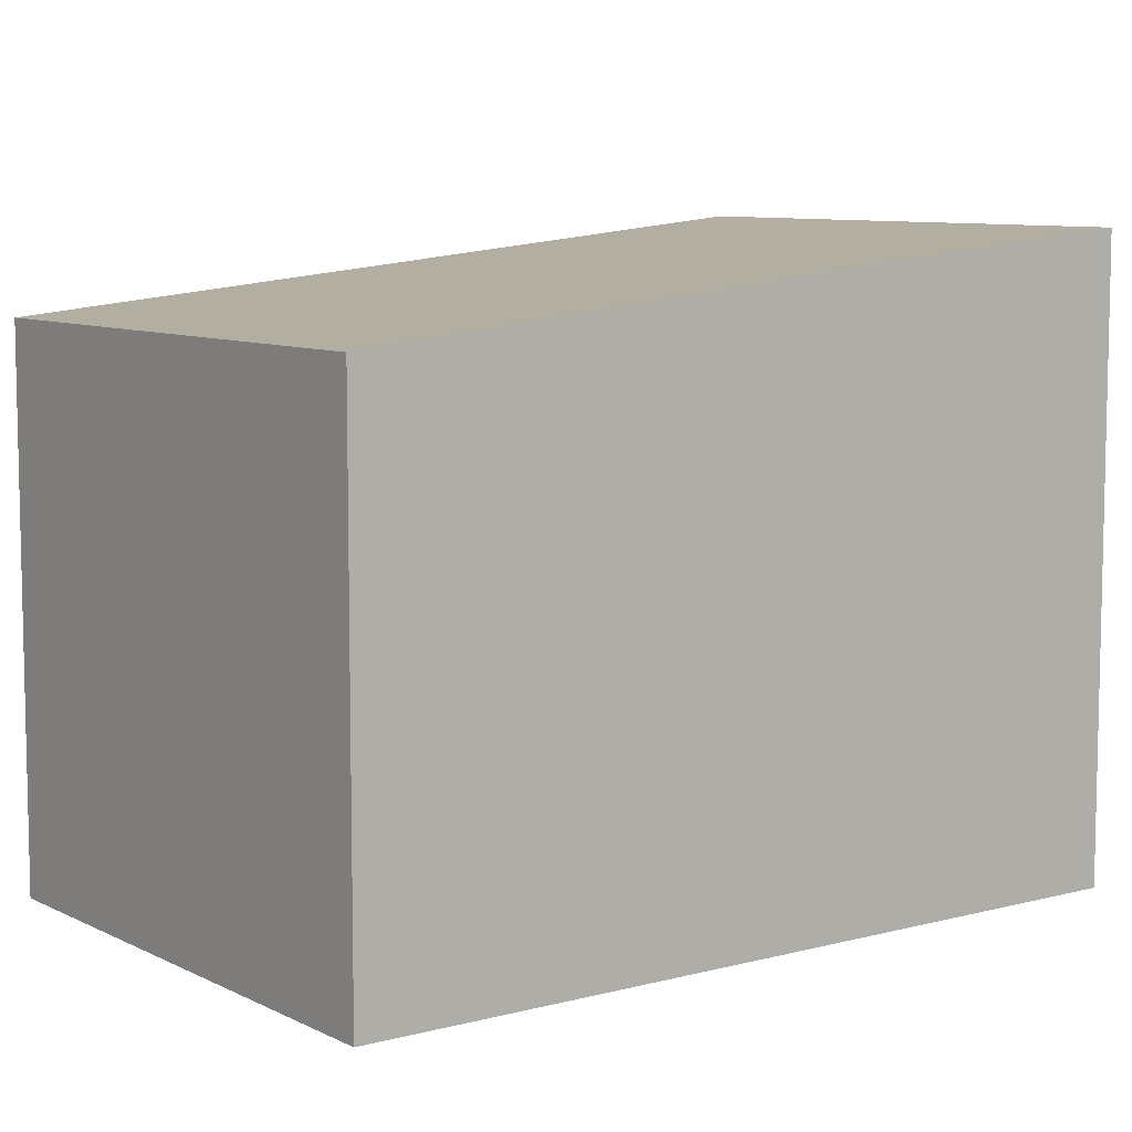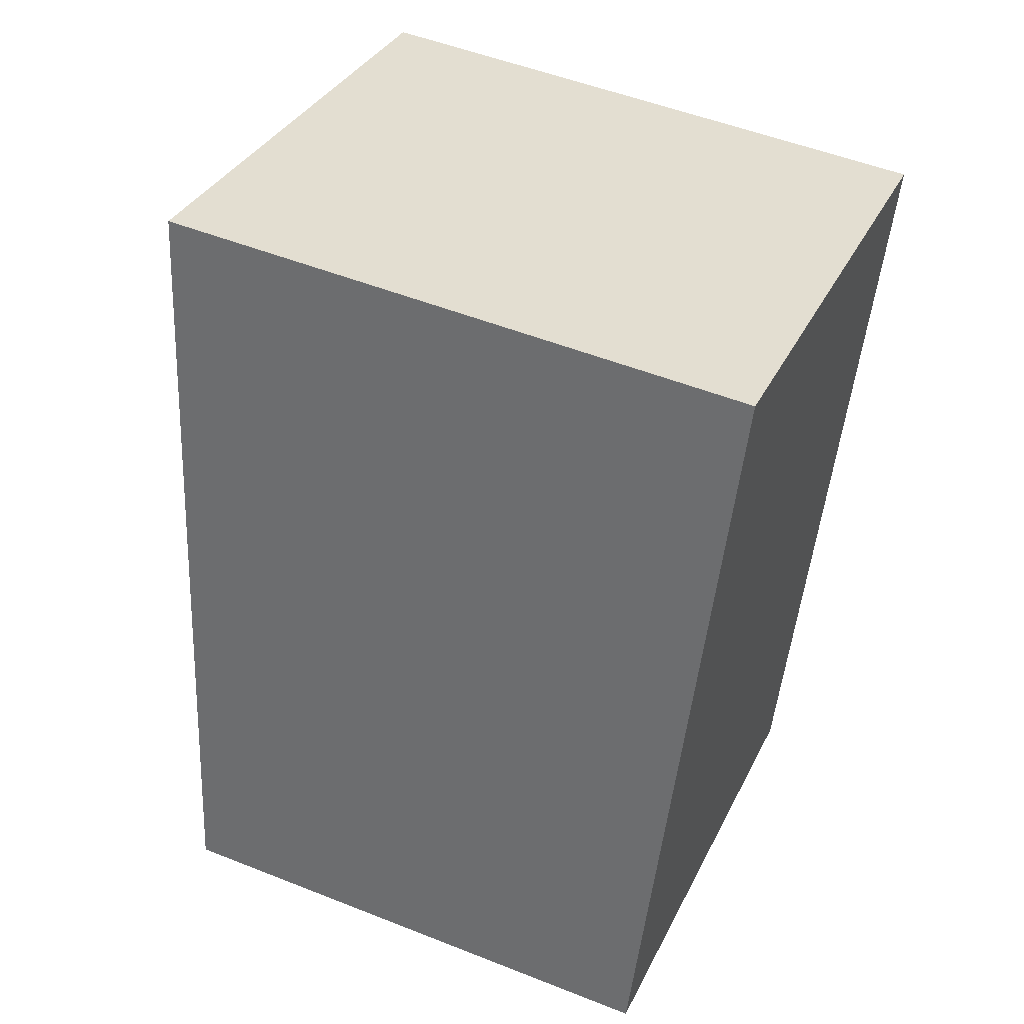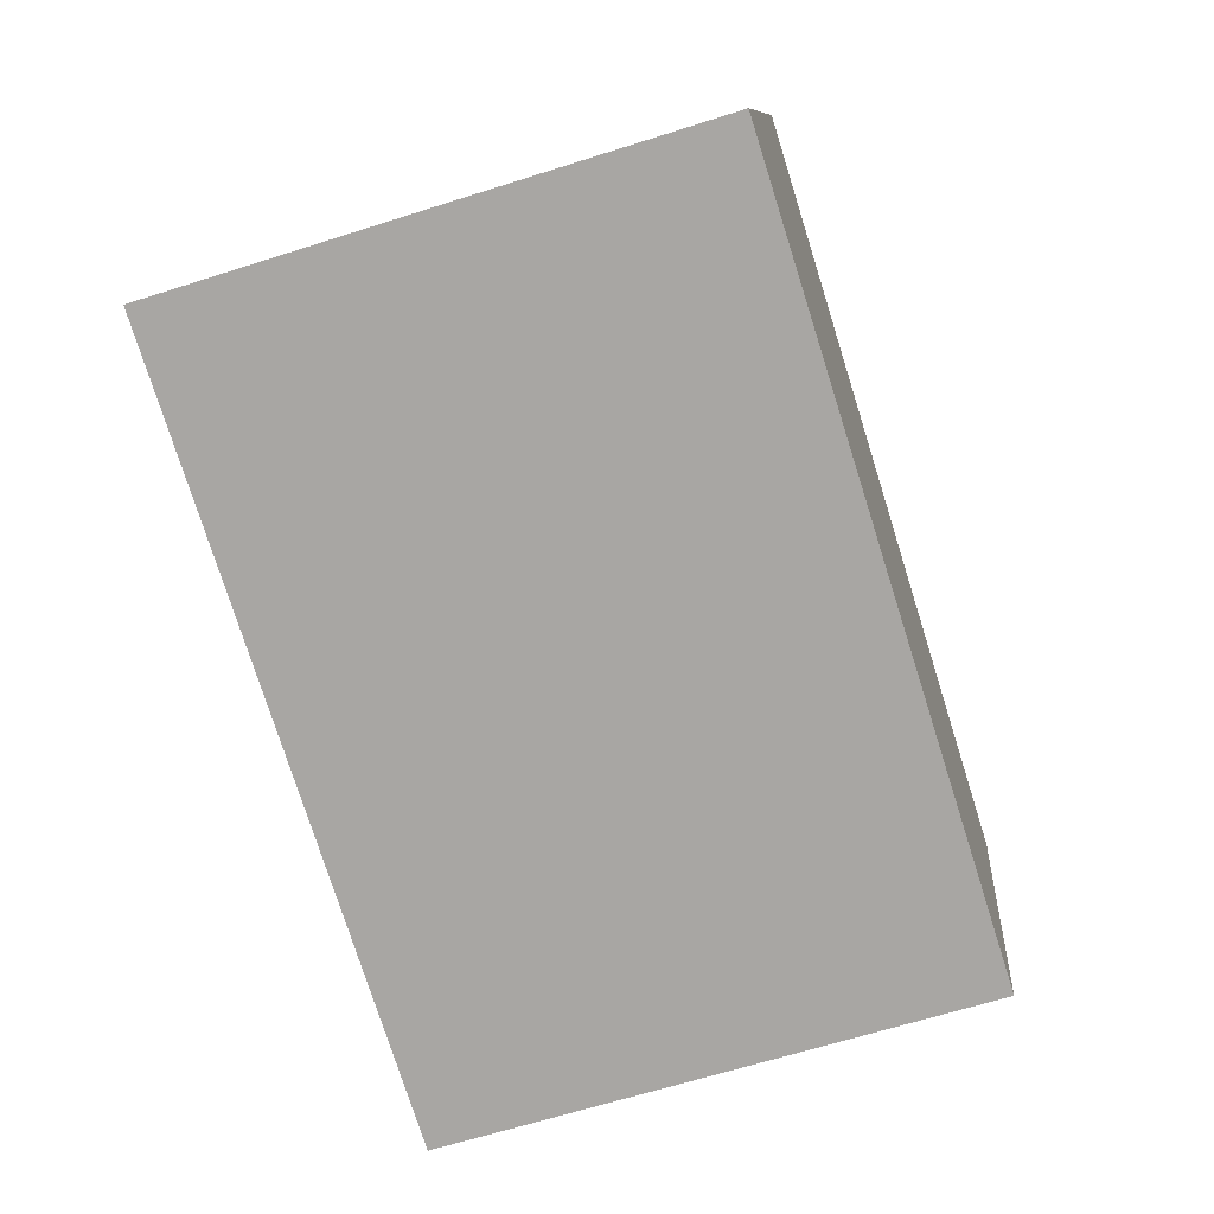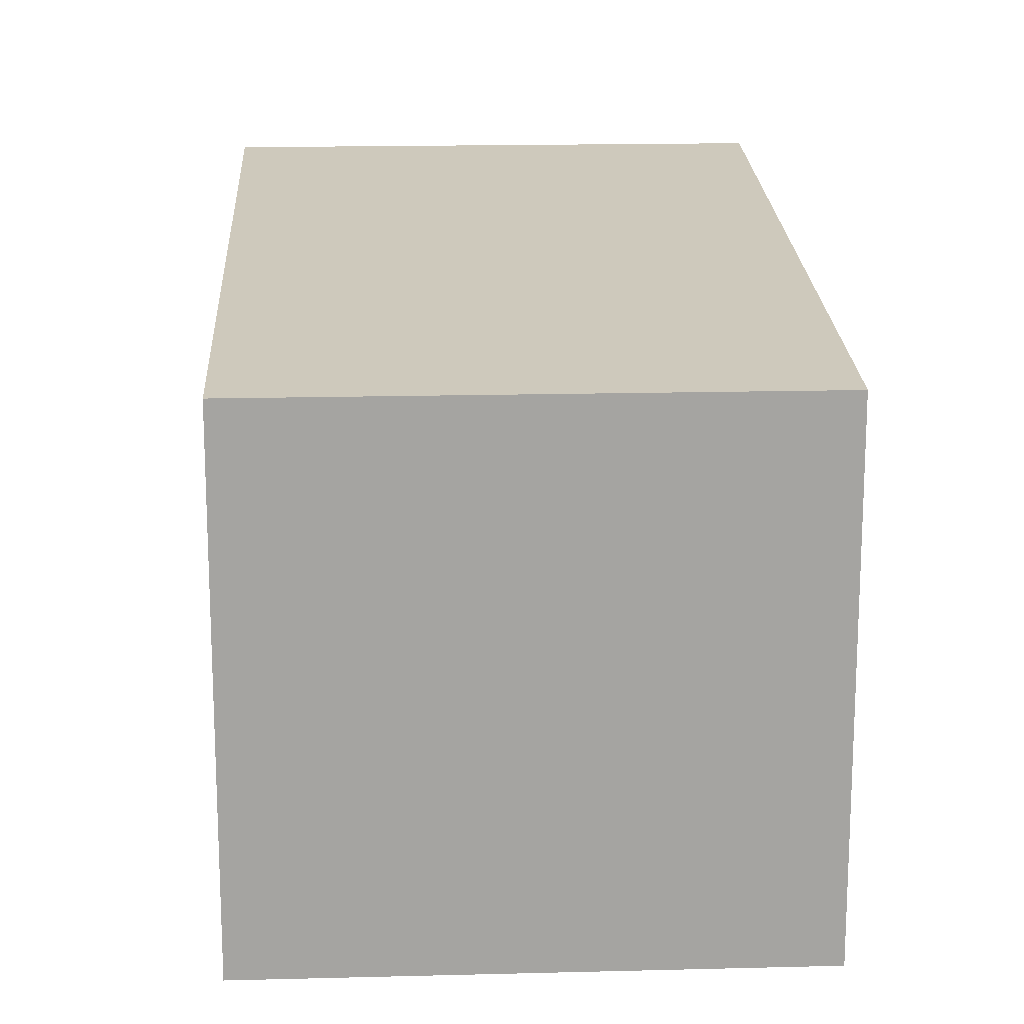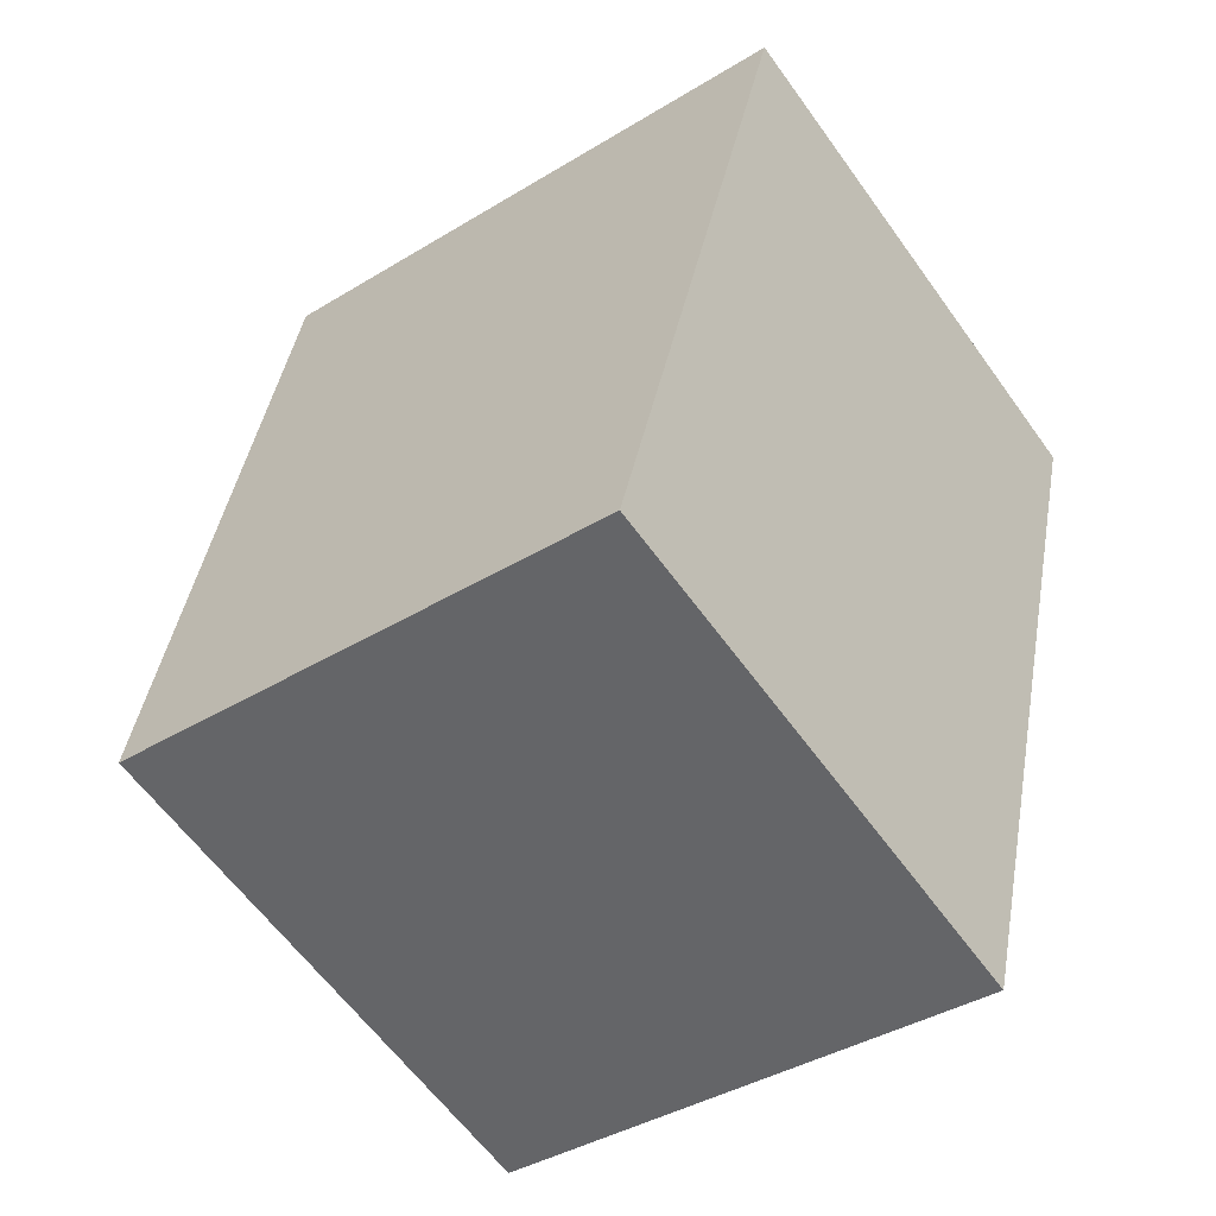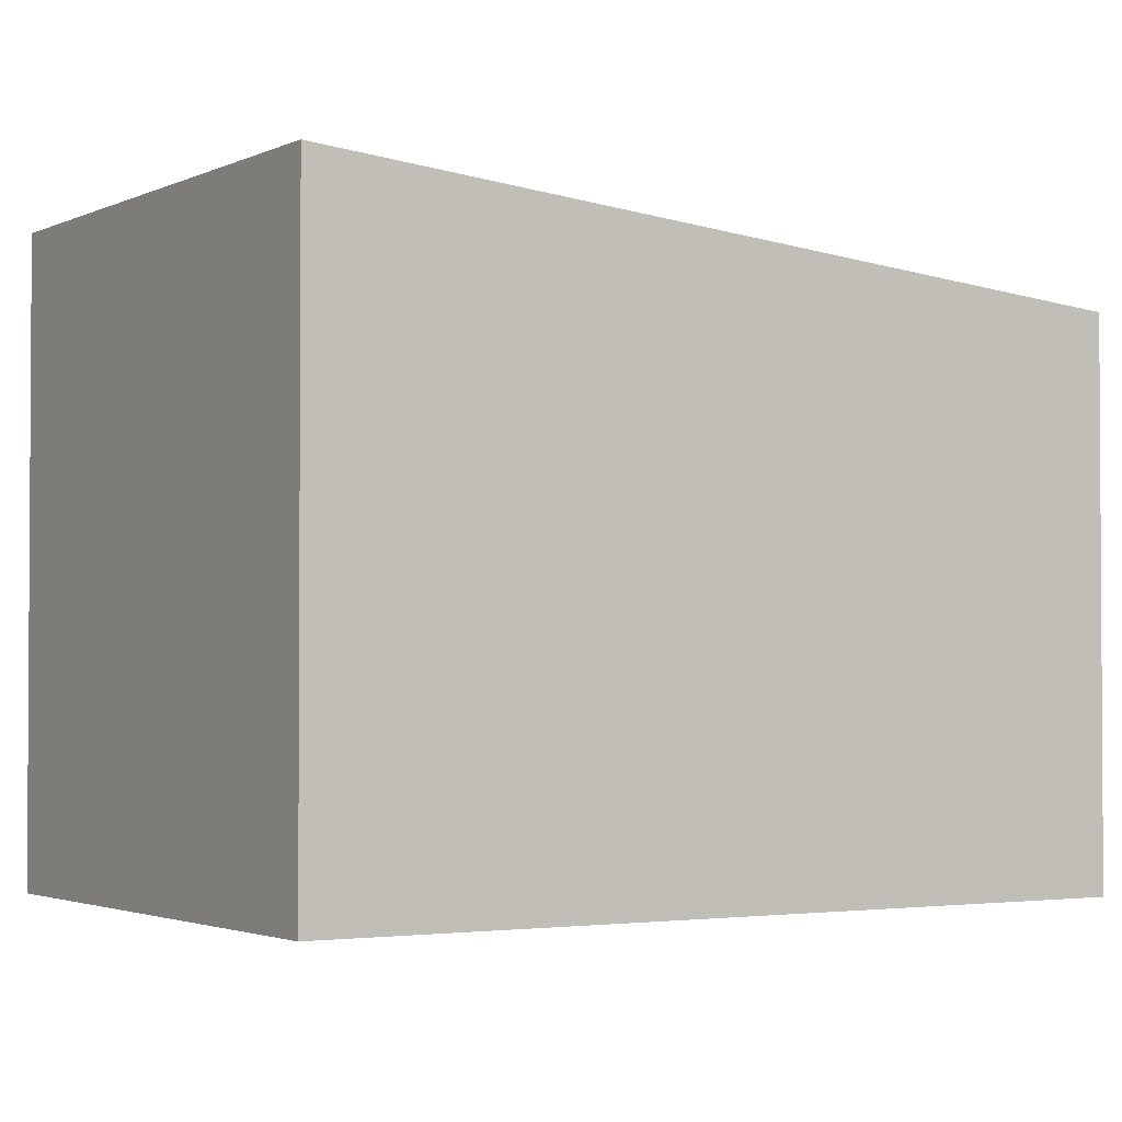
<metadata>
{"format":"obj","ext":"obj","renderer":"f3d","projection":"perspective","resolution":1024,"background":"white","views":[{"elev":8.2,"azim":-109.3,"up":"+Y"},{"elev":51.2,"azim":-66.6,"up":"+Z"},{"elev":9.7,"azim":-174.8,"up":"+Z"},{"elev":17.0,"azim":-165.8,"up":"+Y"},{"elev":-39.3,"azim":-52.6,"up":"+Z"},{"elev":-2.2,"azim":75.3,"up":"+Y"}]}
</metadata>
<code>
v  3.136 3.151 -0.969
v  1.423 3.618 4.603
v  4.559 3.618 3.633
v  0 3.151 1.929e-16
v  4.559 -2.225e-16 3.633
v  3.136 5.933e-17 -0.969
v  0 0 0
v  1.423 -2.819e-16 4.603
g defaultobject
f 1 2 3
f 2 1 4
f 5 1 3
f 1 5 6
f 6 4 1
f 4 6 7
f 4 8 2
f 8 4 7
f 8 3 2
f 3 8 5
f 5 7 6
f 7 5 8

</code>
